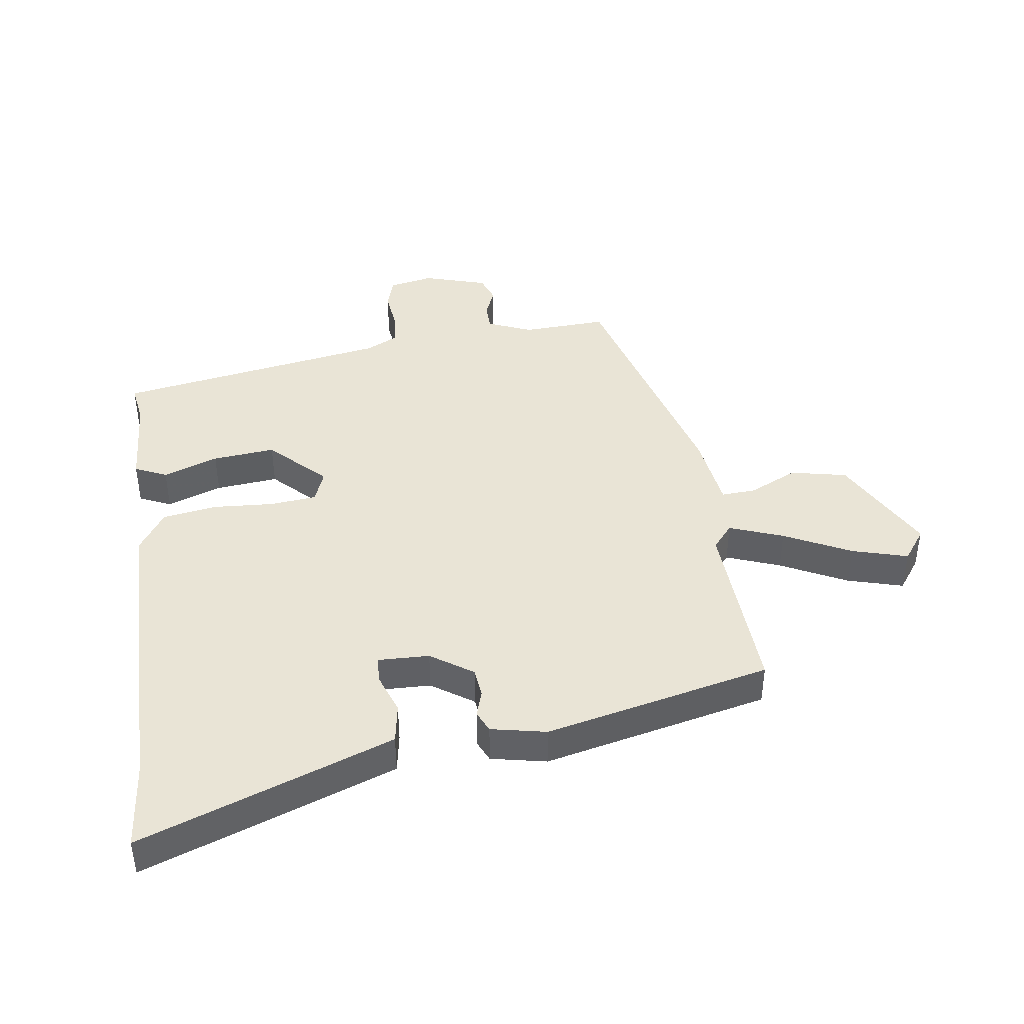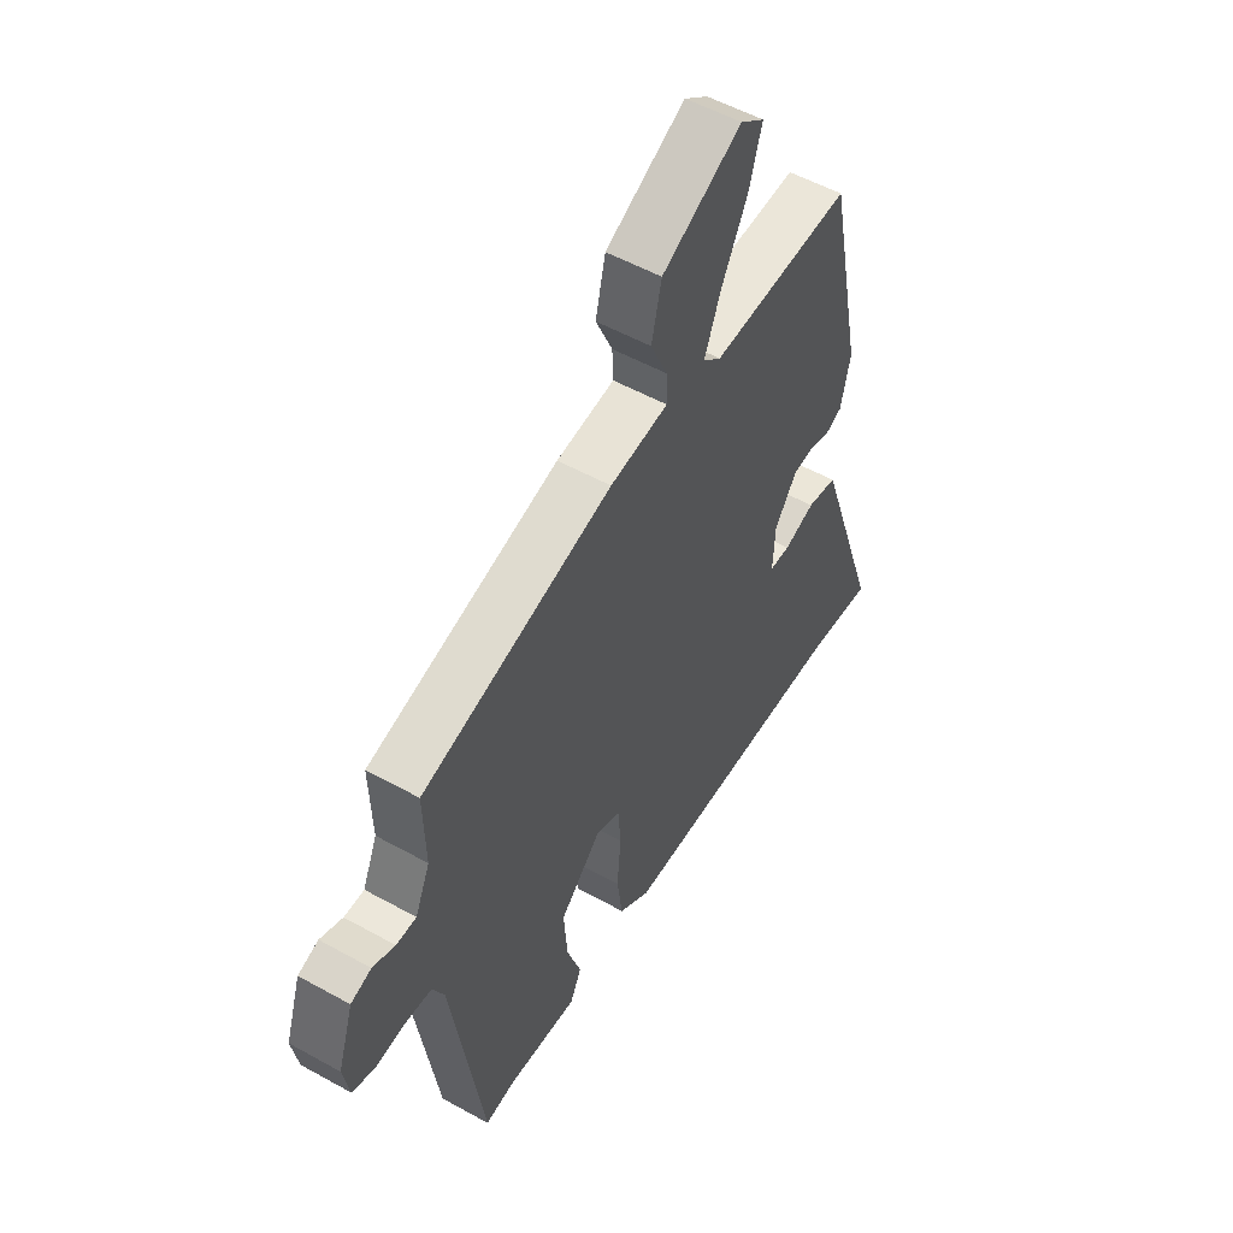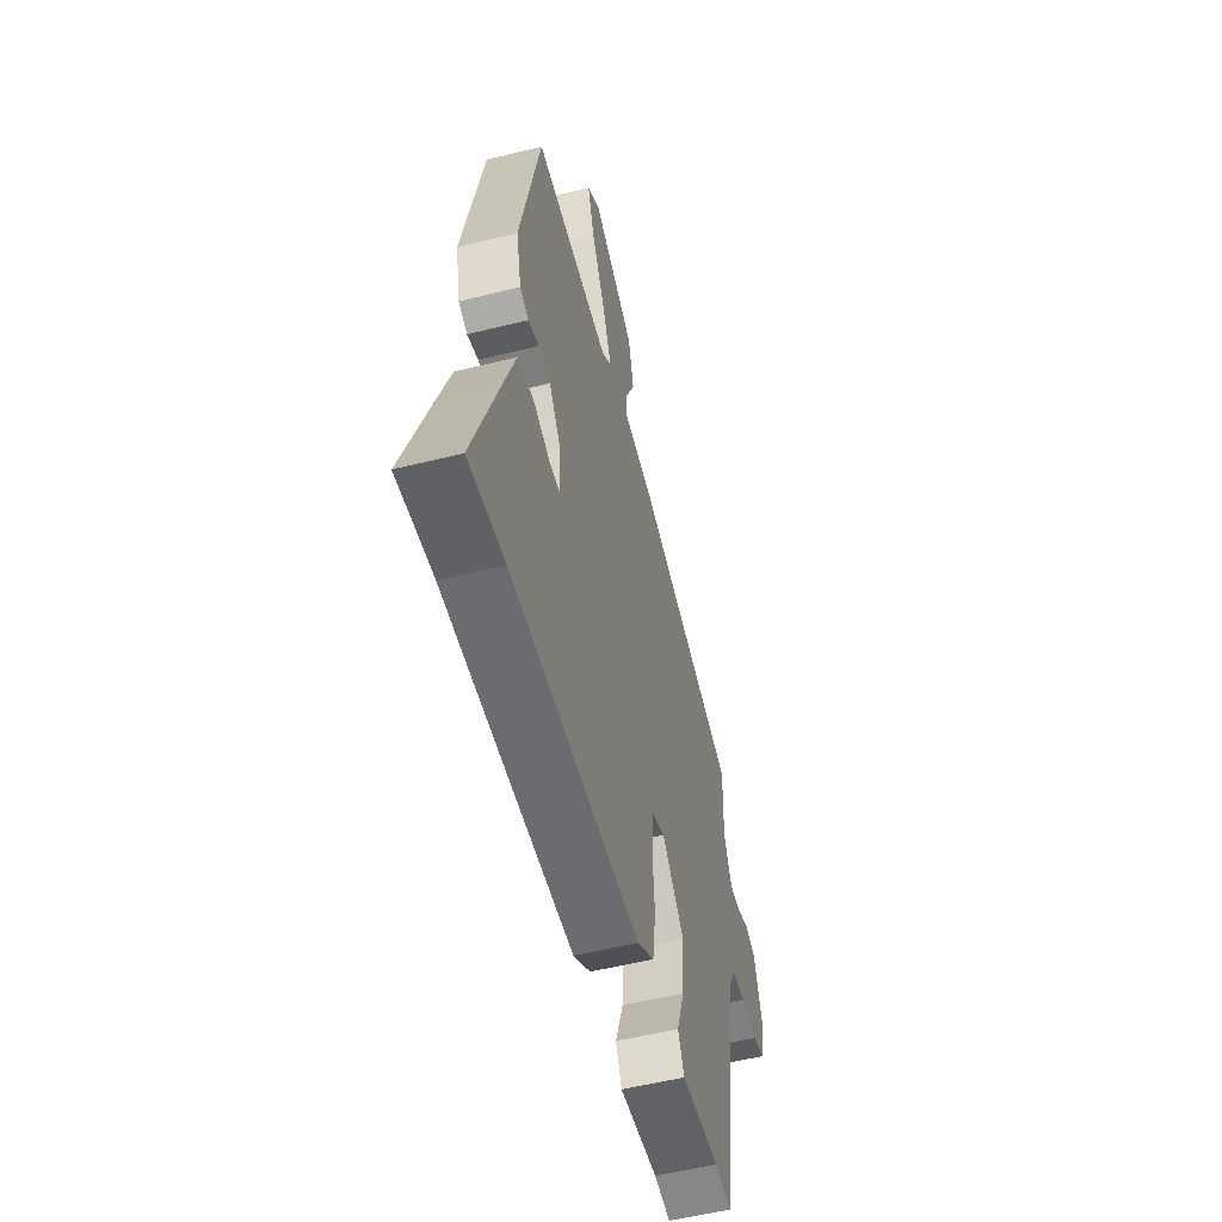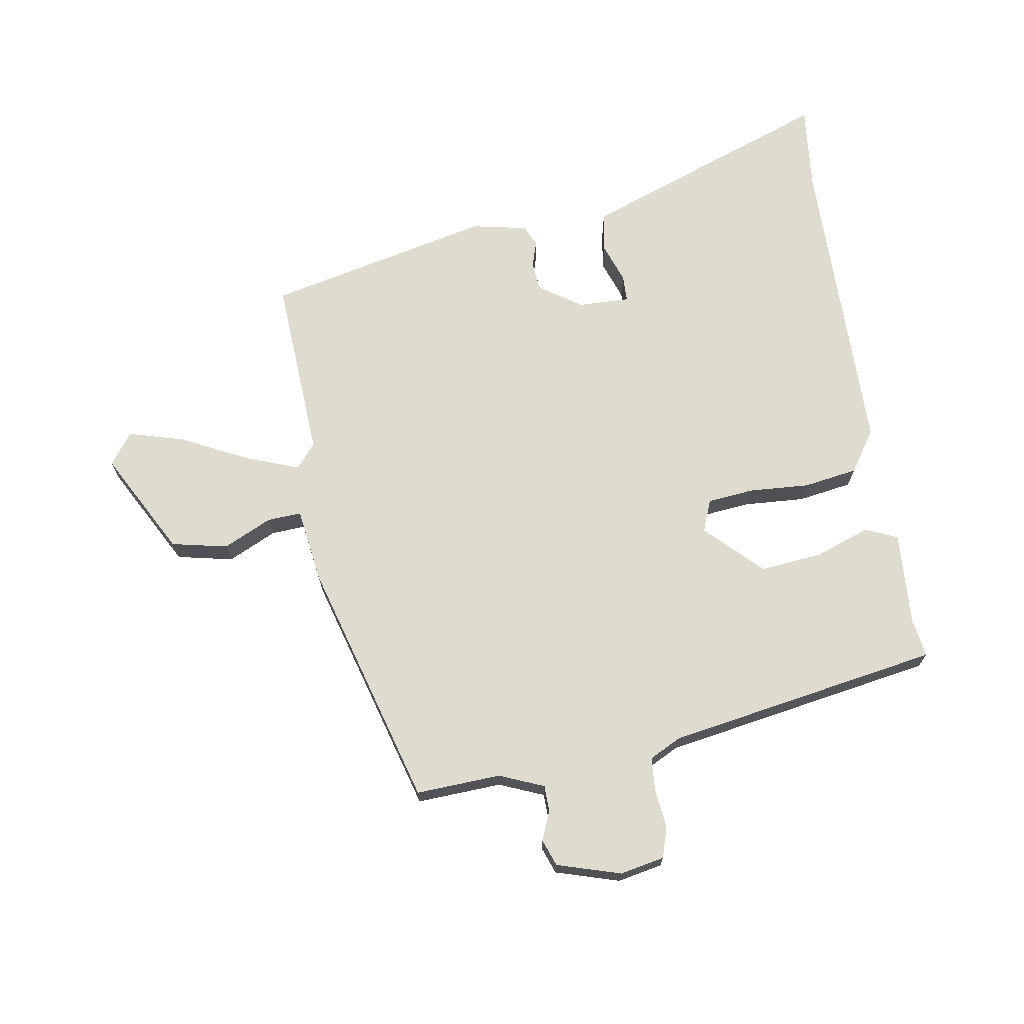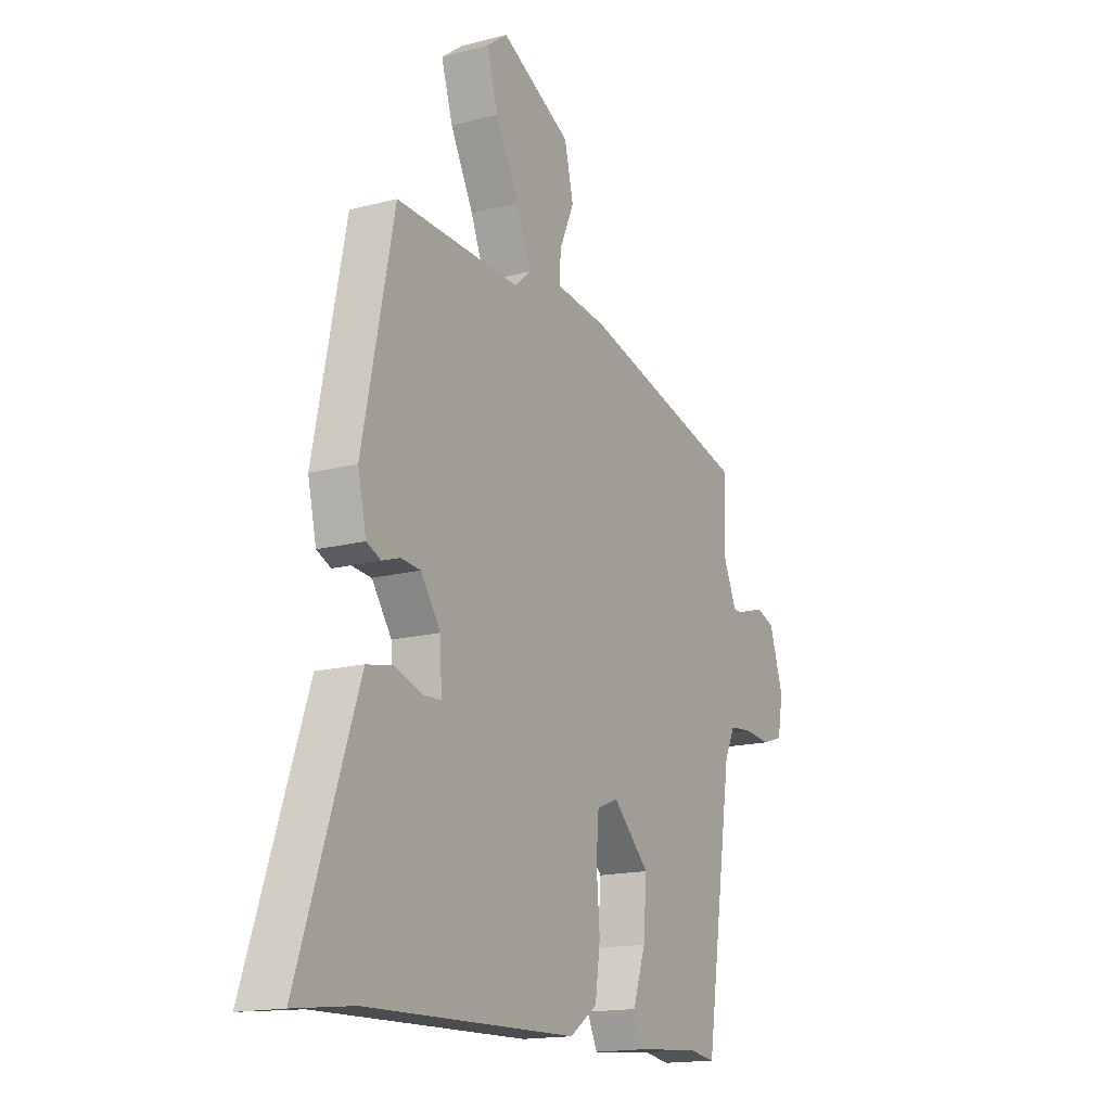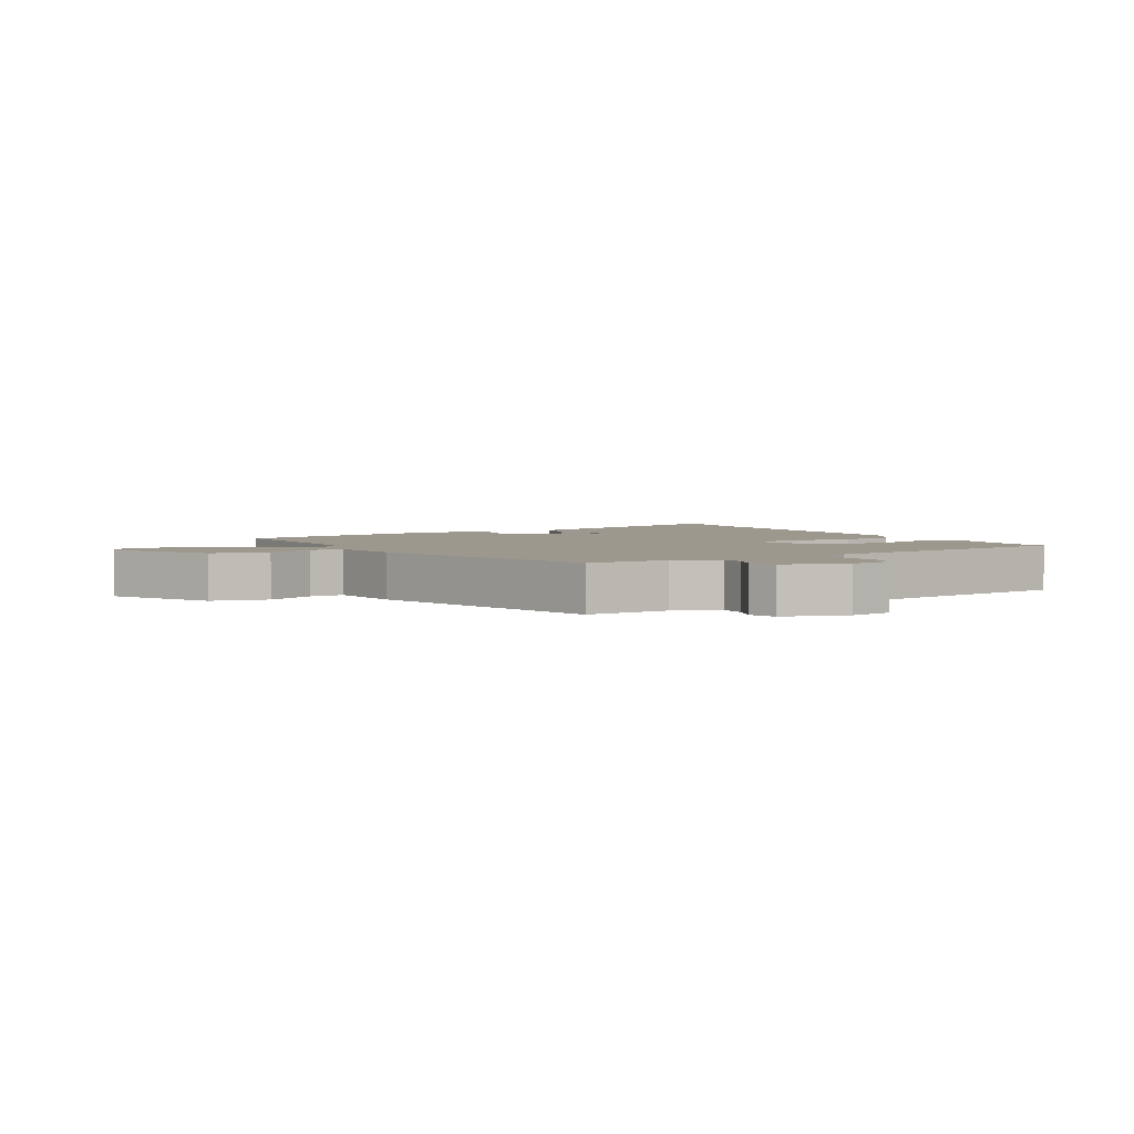
<metadata>
{"format":"obj","ext":"obj","renderer":"f3d","projection":"perspective","resolution":1024,"background":"white","views":[{"elev":42.5,"azim":-99.1,"up":"+Y"},{"elev":53.5,"azim":120.7,"up":"+Z"},{"elev":-55.0,"azim":-75.3,"up":"+Z"},{"elev":70.3,"azim":79.6,"up":"+Y"},{"elev":-16.0,"azim":-61.3,"up":"+Z"},{"elev":3.2,"azim":59.8,"up":"+Y"}]}
</metadata>
<code>
v 0.504 0.07 0.404
v 0.5 0.07 0.267
v 0.531 0.07 0.196
v 0.573 0.07 0.196
v 0.62 0.07 0.216
v 0.663 0.07 0.201
v 0.696 0.07 0.099
v 0.683 0.07 0.027
v 0.634 0.07 0.011
v 0.571 0.07 0.017
v 0.517 0.07 0.012
v 0.492 0.07 -0.04
v 0.426 0.07 -0.482
v 0.362 0.07 -0.473
v 0.213 0.07 -0.485
v 0.189 0.07 -0.434
v 0.219 0.07 -0.345
v 0.227 0.07 -0.244
v 0.14 0.07 -0.159
v 0.089 0.07 -0.18
v 0.083 0.07 -0.255
v 0.091 0.07 -0.352
v 0.079 0.07 -0.44
v 0.013 0.07 -0.486
v -0.487 0.07 -0.498
v -0.627 0.07 -0.515
v -0.523 0.07 -0.211
v -0.487 0.07 -0.107
v -0.424 0.07 -0.095
v -0.359 0.07 -0.117
v -0.316 0.07 -0.115
v -0.32 0.07 -0.032
v -0.367 0.07 0.035
v -0.414 0.07 0.039
v -0.456 0.07 0.025
v -0.49 0.07 0.04
v -0.51 0.07 0.129
v -0.435 0.07 0.493
v -0.14 0.07 0.482
v -0.102 0.07 0.515
v -0.136 0.07 0.601
v -0.191 0.07 0.707
v -0.218 0.07 0.796
v -0.168 0.07 0.834
v -0.001 0.07 0.748
v 0.02 0.07 0.658
v -0.015 0.07 0.579
v -0.017 0.07 0.524
v 0.105 0.07 0.509
v 0.504 0 0.404
v 0.5 0 0.267
v 0.531 0 0.196
v 0.573 0 0.196
v 0.62 0 0.216
v 0.663 0 0.201
v 0.696 0 0.099
v 0.683 0 0.027
v 0.634 0 0.011
v 0.571 0 0.017
v 0.517 0 0.012
v 0.492 0 -0.04
v 0.426 0 -0.482
v 0.362 0 -0.473
v 0.213 0 -0.485
v 0.189 0 -0.434
v 0.219 0 -0.345
v 0.227 0 -0.244
v 0.14 0 -0.159
v 0.089 0 -0.18
v 0.083 0 -0.255
v 0.091 0 -0.352
v 0.079 0 -0.44
v 0.013 0 -0.486
v -0.487 0 -0.498
v -0.627 0 -0.515
v -0.523 0 -0.211
v -0.487 0 -0.107
v -0.424 0 -0.095
v -0.359 0 -0.117
v -0.316 0 -0.115
v -0.32 0 -0.032
v -0.367 0 0.035
v -0.414 0 0.039
v -0.456 0 0.025
v -0.49 0 0.04
v -0.51 0 0.129
v -0.435 0 0.493
v -0.14 0 0.482
v -0.102 0 0.515
v -0.136 0 0.601
v -0.191 0 0.707
v -0.218 0 0.796
v -0.168 0 0.834
v -0.001 0 0.748
v 0.02 0 0.658
v -0.015 0 0.579
v -0.017 0 0.524
v 0.105 0 0.509
f 48 49 1 2
f 45 46 47
f 44 45 47
f 43 44 47
f 42 43 47
f 41 42 47
f 40 41 47 48
f 48 2 3
f 40 48 3
f 39 40 3
f 37 38 39
f 36 37 39
f 35 36 39
f 34 35 39
f 33 34 39 3
f 28 29 30
f 27 28 30
f 26 27 30
f 25 26 30
f 25 30 31
f 24 25 31
f 23 24 31
f 22 23 31
f 21 22 31
f 20 21 31 32
f 14 15 16 17
f 14 17 18
f 13 14 18
f 12 13 18
f 11 12 18 19
f 8 9 10
f 7 8 10
f 6 7 10
f 5 6 10
f 4 5 10
f 4 10 11
f 20 32 33
f 19 20 33
f 11 19 33
f 4 11 33
f 3 4 33
f 51 50 98 97
f 96 95 94
f 96 94 93
f 96 93 92
f 96 92 91
f 96 91 90
f 97 96 90 89
f 52 51 97
f 52 97 89
f 52 89 88
f 88 87 86
f 88 86 85
f 88 85 84
f 88 84 83
f 52 88 83 82
f 79 78 77
f 79 77 76
f 79 76 75
f 79 75 74
f 80 79 74
f 80 74 73
f 80 73 72
f 80 72 71
f 80 71 70
f 81 80 70 69
f 66 65 64 63
f 67 66 63
f 67 63 62
f 67 62 61
f 68 67 61 60
f 59 58 57
f 59 57 56
f 59 56 55
f 59 55 54
f 59 54 53
f 60 59 53
f 82 81 69
f 82 69 68
f 82 68 60
f 82 60 53
f 82 53 52
f 1 50 51 2
f 2 51 52 3
f 3 52 53 4
f 4 53 54 5
f 5 54 55 6
f 6 55 56 7
f 7 56 57 8
f 8 57 58 9
f 9 58 59 10
f 10 59 60 11
f 11 60 61 12
f 12 61 62 13
f 13 62 63 14
f 14 63 64 15
f 15 64 65 16
f 16 65 66 17
f 17 66 67 18
f 18 67 68 19
f 19 68 69 20
f 20 69 70 21
f 21 70 71 22
f 22 71 72 23
f 23 72 73 24
f 24 73 74 25
f 25 74 75 26
f 26 75 76 27
f 27 76 77 28
f 28 77 78 29
f 29 78 79 30
f 30 79 80 31
f 31 80 81 32
f 32 81 82 33
f 33 82 83 34
f 34 83 84 35
f 35 84 85 36
f 36 85 86 37
f 37 86 87 38
f 38 87 88 39
f 39 88 89 40
f 40 89 90 41
f 41 90 91 42
f 42 91 92 43
f 43 92 93 44
f 44 93 94 45
f 45 94 95 46
f 46 95 96 47
f 47 96 97 48
f 48 97 98 49
f 49 98 50 1

</code>
